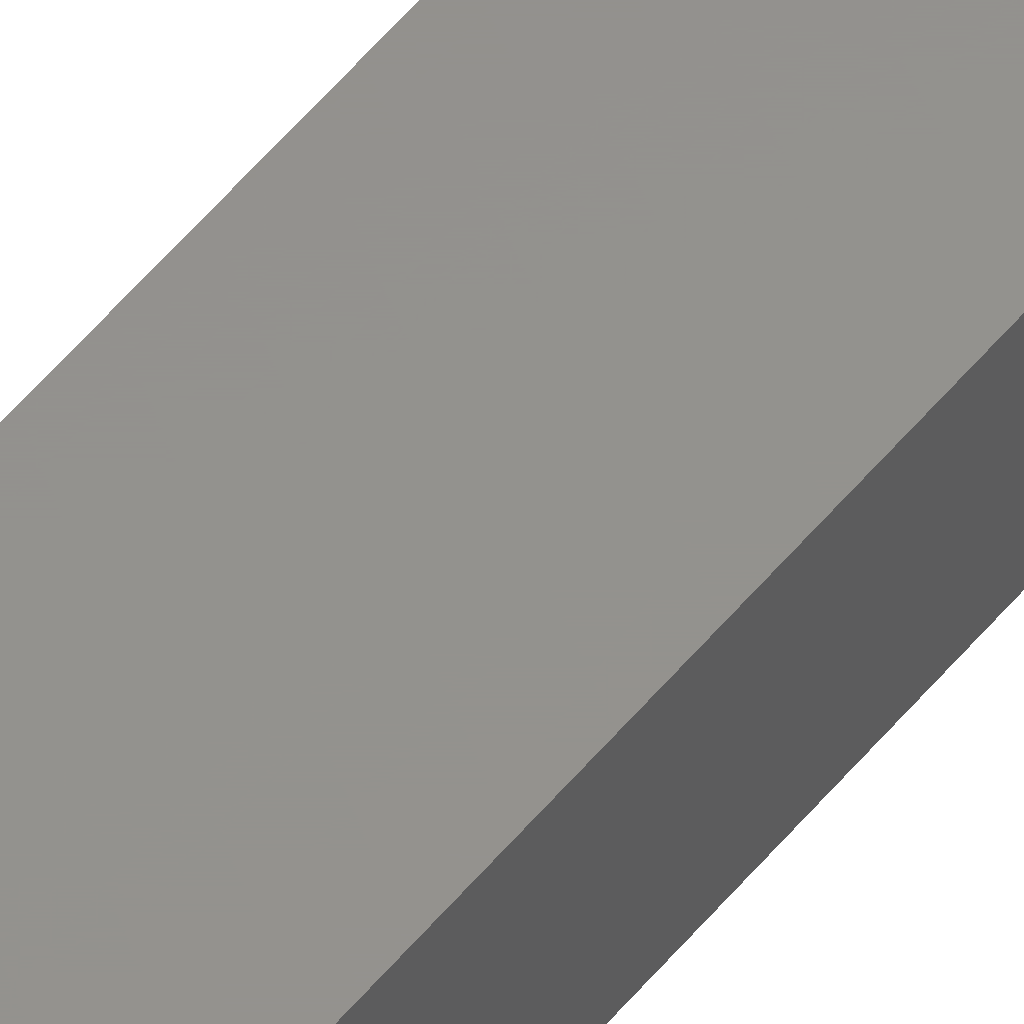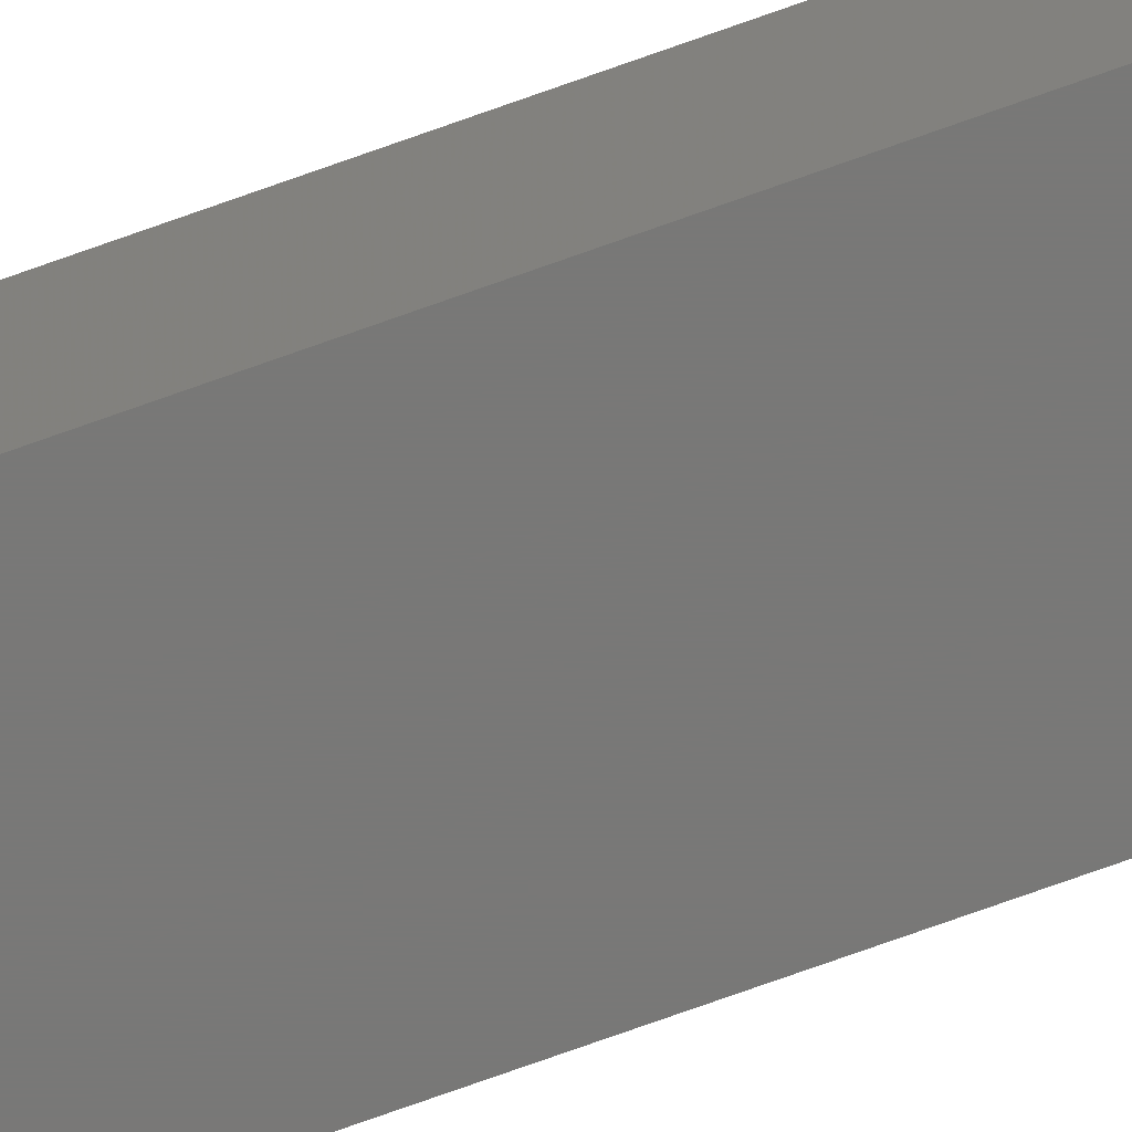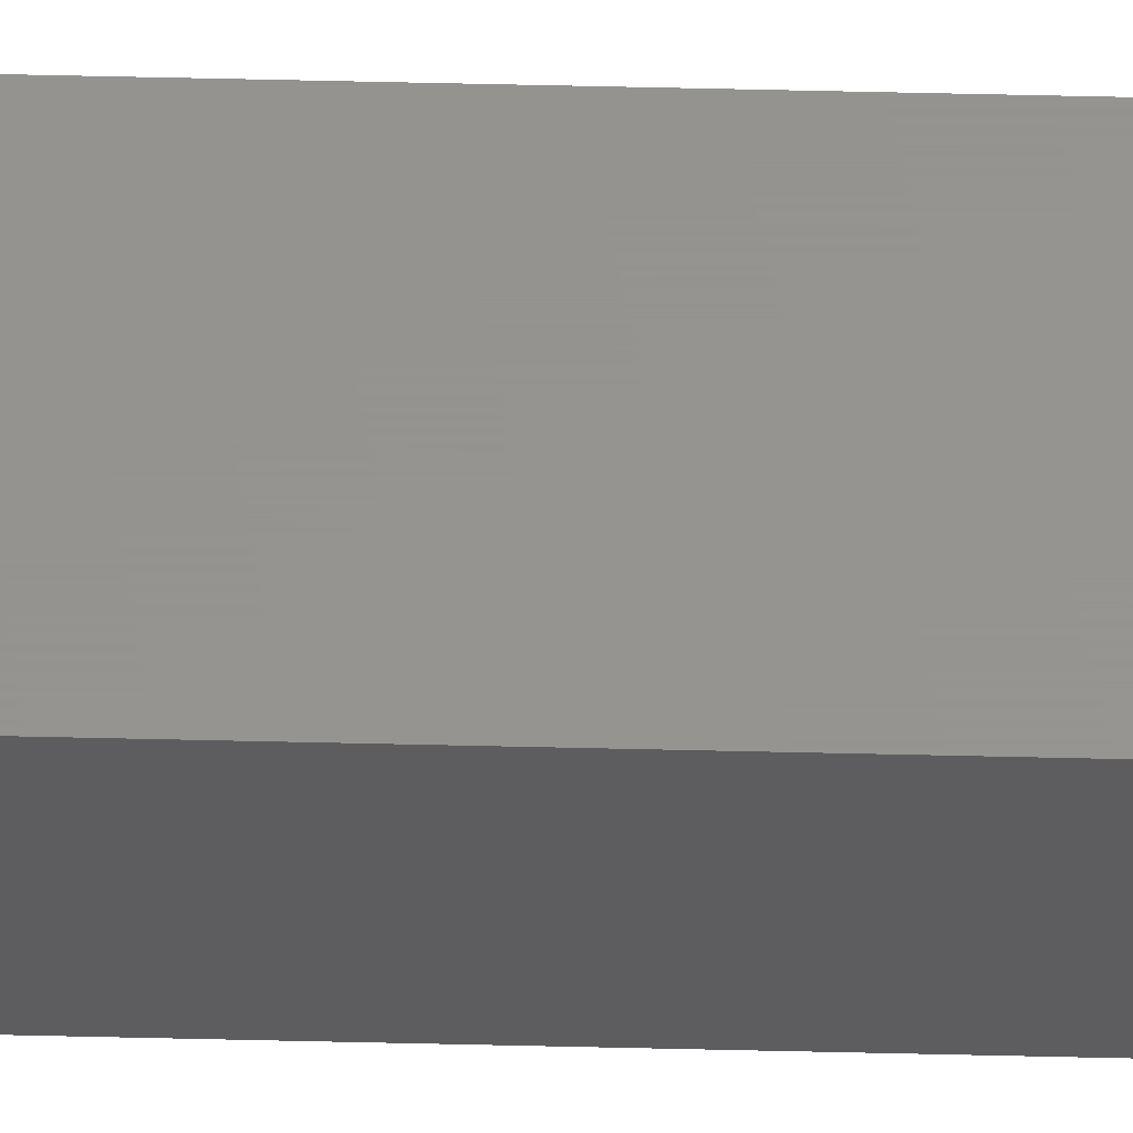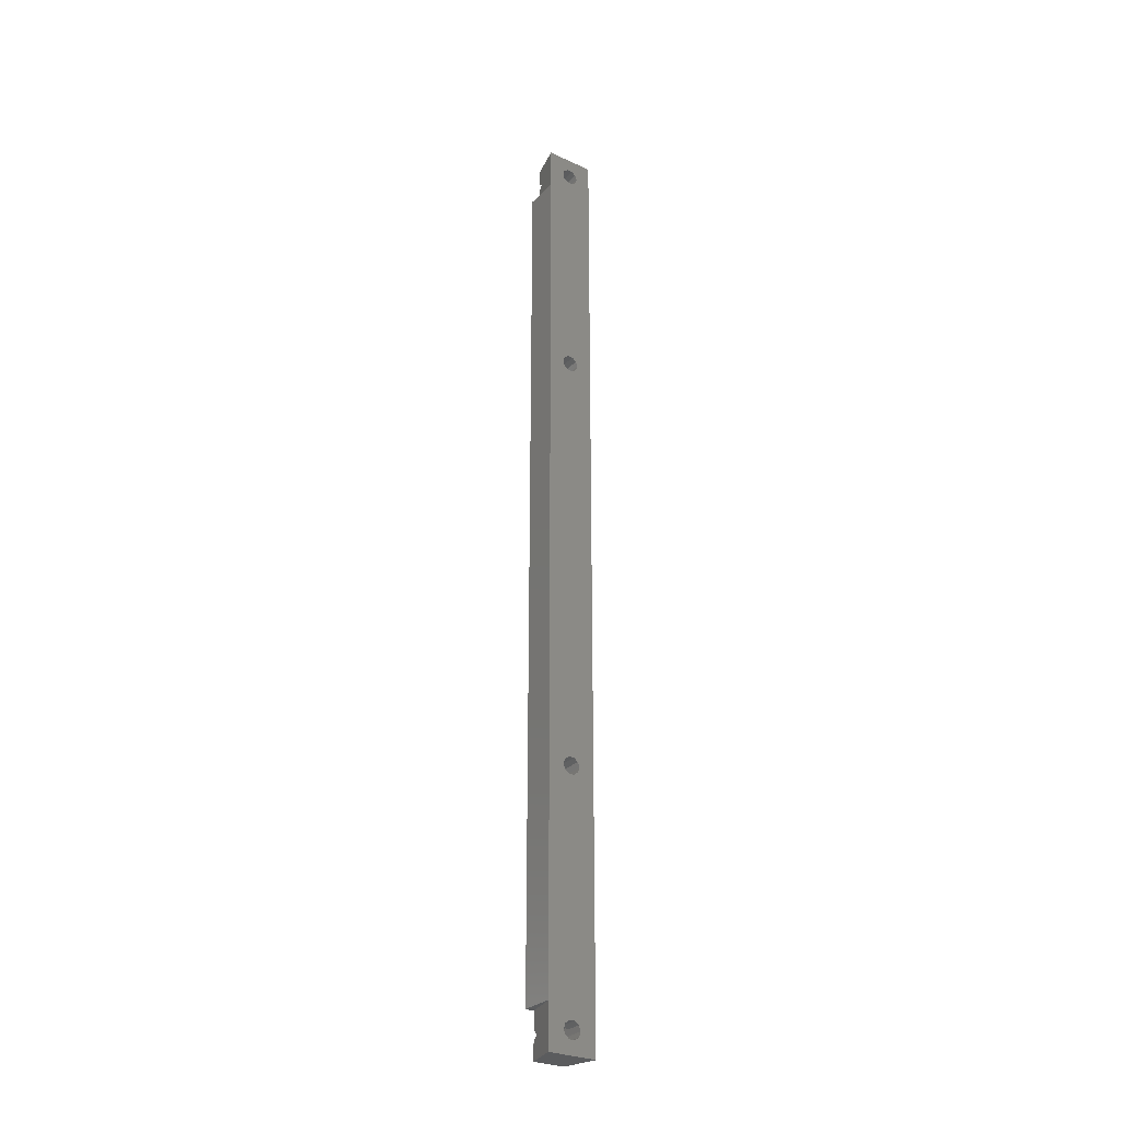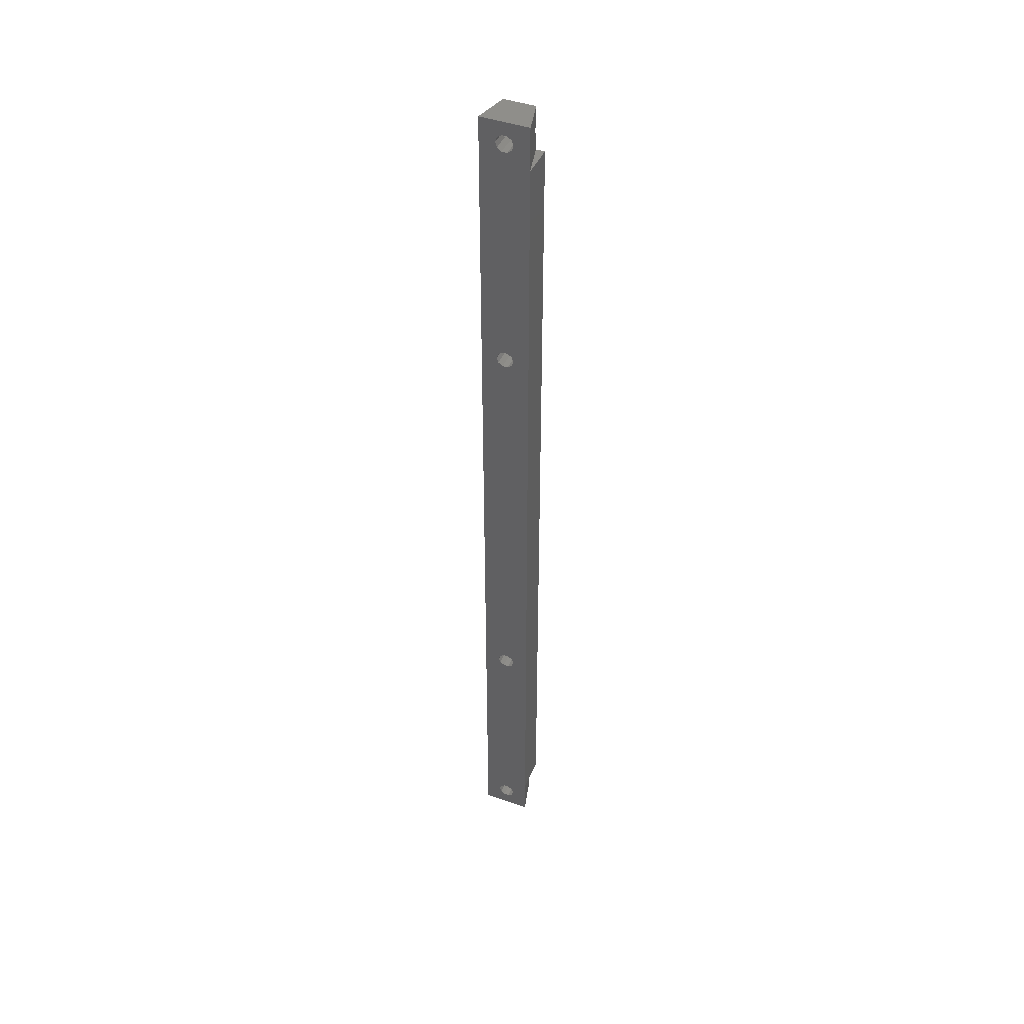
<metadata>
{"format":"stl","ext":"stl","renderer":"f3d","projection":"perspective","resolution":1024,"background":"white","views":[{"elev":55.7,"azim":-141.1,"up":"+Z"},{"elev":-71.1,"azim":-70.0,"up":"+Z"},{"elev":57.3,"azim":-88.6,"up":"+Z"},{"elev":-28.3,"azim":145.3,"up":"+Y"},{"elev":43.8,"azim":-157.4,"up":"+Y"}]}
</metadata>
<code>
# stl→obj: 150 verts, 314 faces
v -2.8 -50 -2
v -2.8 50 2
v -2.8 50 -2
v -2.8 -50 2
v 0.809 24.41 2
v 1 -25 2
v 1 25 2
v 0.809 -24.41 2
v 0.309 24.05 2
v 0.309 -24.05 2
v -0.309 24.05 2
v -0.309 -24.05 2
v -0.809 24.41 2
v -0.809 -24.41 2
v -1 25 2
v -1 -25 2
v 1.8 50 2
v 0.809 25.59 2
v -1.8 50 2
v 0.618 50.6 2
v 0.309 25.95 2
v -0.618 50.6 2
v -0.309 25.95 2
v -0.809 25.59 2
v -1.618 51.32 2
v 1.8 -50 2
v 1.618 -51.32 2
v 1.8 -51.88 2
v 0.618 -50.6 2
v -6.123e-15 -50 2
v -0.618 -50.6 2
v -1.8 -50 2
v -0.309 -25.95 2
v -0.809 -25.59 2
v -1.8 51.88 2
v -1.618 -51.32 2
v -1.8 -51.88 2
v 1.618 51.32 2
v 1.8 51.88 2
v 0.809 -25.59 2
v 0.309 -25.95 2
v 2.8 -50 2
v 2.8 50 2
v 2.8 50 -2
v 2.8 -50 -2
v 0.309 25.95 -2
v 0.809 25.59 -2
v 0.809 51.91 -2
v 1 52.5 -2
v 0.309 51.55 -2
v -0.309 25.95 -2
v -0.809 25.59 -2
v -0.309 51.55 -2
v -1 25 -2
v -0.809 51.91 -2
v 0.809 -24.41 -2
v 1 25 -2
v 1 -25 -2
v 0.809 24.41 -2
v 0.309 -24.05 -2
v 0.309 24.05 -2
v -0.309 -24.05 -2
v -0.309 24.05 -2
v -0.809 -24.41 -2
v -0.809 24.41 -2
v -1 -25 -2
v 0.309 -51.55 -2
v 0.809 -51.91 -2
v 0.809 -25.59 -2
v 0.309 -25.95 -2
v -0.309 -51.55 -2
v -0.809 -51.91 -2
v -0.309 -25.95 -2
v -1 -52.5 -2
v -0.809 -25.59 -2
v 1 -52.5 -2
v 2.8 -55 -2
v 0.809 -53.09 -2
v 0.309 -53.45 -2
v -0.309 -53.45 -2
v -2.8 -55 -2
v -0.809 -53.09 -2
v 2.8 55 -2
v 0.809 53.09 -2
v 0.309 53.45 -2
v -0.309 53.45 -2
v -1 52.5 -2
v -2.8 55 -2
v -0.809 53.09 -2
v -6.123e-15 -50 -2
v -2 52.5 1.2
v -1.8 55 2
v -1.8 53.12 2
v 2 52.5 1.2
v 1.8 55 2
v 1.8 53.12 2
v 1.618 53.68 2
v 0.618 54.4 2
v -0.618 54.4 2
v -1.618 53.68 2
v 0.809 53.09 0
v 1 52.5 0
v -1 52.5 0
v -0.809 53.09 0
v 0.309 53.45 0
v -0.309 53.45 0
v 0.809 51.91 0
v -0.809 51.91 0
v -0.309 51.55 0
v 0.309 51.55 0
v 1.618 53.68 0
v 2 52.5 0
v -1.618 53.68 0
v -2 52.5 0
v -0.618 54.4 0
v 0.618 54.4 0
v 1.618 51.32 0
v 0.618 50.6 0
v -0.618 50.6 0
v -1.618 51.32 0
v 2 -52.5 1.2
v 1.8 -55 2
v 1.8 -53.12 2
v -2 -52.5 1.2
v -1.8 -55 2
v -1.8 -53.12 2
v 1.618 -53.68 2
v 0.618 -54.4 2
v -0.618 -54.4 2
v -1.618 -53.68 2
v -0.809 -53.09 0
v -1 -52.5 0
v 1 -52.5 0
v 0.809 -53.09 0
v -0.309 -53.45 0
v 0.309 -53.45 0
v -0.809 -51.91 0
v 0.809 -51.91 0
v 0.309 -51.55 0
v -0.309 -51.55 0
v -1.618 -53.68 0
v -2 -52.5 0
v 1.618 -53.68 0
v 2 -52.5 0
v 0.618 -54.4 0
v -0.618 -54.4 0
v -1.618 -51.32 0
v 1.618 -51.32 0
v 0.618 -50.6 0
v -0.618 -50.6 0
f 1 2 3
f 2 1 4
f 5 6 7
f 5 8 6
f 9 8 5
f 9 10 8
f 11 10 9
f 11 12 10
f 13 12 11
f 13 14 12
f 15 14 13
f 14 15 16
f 17 18 7
f 19 17 20
f 17 21 18
f 17 19 21
f 19 20 22
f 21 19 23
f 2 23 19
f 23 2 24
f 19 22 25
f 26 27 28
f 26 29 27
f 30 29 26
f 30 31 29
f 32 30 33
f 4 33 34
f 4 34 16
f 30 32 31
f 24 2 15
f 19 25 35
f 15 2 16
f 31 32 36
f 36 32 37
f 38 17 39
f 20 17 38
f 17 7 26
f 6 26 7
f 40 26 6
f 41 26 40
f 41 30 26
f 30 41 33
f 17 42 43
f 42 17 26
f 4 16 2
f 33 4 32
f 42 26 30
f 42 44 43
f 44 42 45
f 44 17 43
f 19 3 2
f 46 44 47
f 44 48 49
f 3 44 46
f 44 50 48
f 3 46 51
f 44 3 50
f 3 51 52
f 50 3 53
f 3 52 54
f 53 3 55
f 56 57 58
f 56 59 57
f 60 59 56
f 60 61 59
f 62 61 60
f 62 63 61
f 64 63 62
f 64 65 63
f 66 65 64
f 65 66 54
f 67 45 68
f 45 69 58
f 1 45 67
f 45 70 69
f 1 67 71
f 45 1 70
f 1 71 72
f 70 1 73
f 1 72 74
f 73 1 75
f 76 45 77
f 45 58 44
f 68 45 76
f 77 78 76
f 77 79 78
f 77 80 79
f 75 1 66
f 66 1 54
f 1 74 81
f 82 81 74
f 80 81 82
f 81 80 77
f 57 44 58
f 47 44 57
f 44 49 83
f 84 83 49
f 85 83 84
f 86 83 85
f 3 54 1
f 55 3 87
f 88 87 3
f 86 88 83
f 89 88 86
f 87 88 89
f 4 1 32
f 90 42 30
f 42 90 45
f 57 18 47
f 18 57 7
f 51 21 23
f 21 51 46
f 46 18 21
f 18 46 47
f 59 7 57
f 7 59 5
f 59 9 5
f 9 59 61
f 63 13 11
f 13 63 65
f 52 23 24
f 23 52 51
f 13 54 15
f 54 13 65
f 15 52 24
f 52 15 54
f 61 11 9
f 11 61 63
f 58 8 56
f 8 58 6
f 16 64 14
f 64 16 66
f 62 10 12
f 10 62 60
f 60 8 10
f 8 60 56
f 64 12 14
f 12 64 62
f 69 6 58
f 6 69 40
f 34 66 16
f 66 34 75
f 70 33 41
f 33 70 73
f 69 41 40
f 41 69 70
f 73 34 33
f 34 73 75
f 91 92 88
f 92 91 93
f 3 91 88
f 19 91 3
f 91 19 35
f 94 95 96
f 95 94 83
f 17 94 39
f 44 94 17
f 94 44 83
f 83 92 95
f 92 83 88
f 95 97 96
f 95 98 97
f 95 99 98
f 92 99 95
f 92 100 99
f 100 92 93
f 49 101 84
f 101 49 102
f 103 89 104
f 89 103 87
f 86 105 106
f 105 86 85
f 85 101 105
f 101 85 84
f 89 106 104
f 106 89 86
f 48 102 49
f 102 48 107
f 108 87 103
f 87 108 55
f 50 109 110
f 109 50 53
f 48 110 107
f 110 48 50
f 53 108 109
f 108 53 55
f 94 97 111
f 94 111 112
f 97 94 96
f 91 100 93
f 100 91 113
f 113 91 114
f 115 98 99
f 98 115 116
f 116 97 98
f 97 116 111
f 113 99 100
f 99 113 115
f 117 94 112
f 38 94 117
f 94 38 39
f 102 112 111
f 112 102 117
f 111 101 102
f 116 101 111
f 116 105 101
f 116 106 105
f 115 106 116
f 115 104 106
f 113 104 115
f 104 113 103
f 107 117 102
f 107 118 117
f 110 118 107
f 109 118 110
f 109 119 118
f 108 119 109
f 120 108 103
f 114 103 113
f 108 120 119
f 103 114 120
f 25 91 35
f 91 25 120
f 91 120 114
f 117 20 38
f 20 117 118
f 119 25 22
f 25 119 120
f 118 22 20
f 22 118 119
f 121 26 28
f 26 121 45
f 122 121 123
f 77 121 122
f 121 77 45
f 124 32 1
f 32 124 37
f 81 124 1
f 125 124 81
f 124 125 126
f 81 122 125
f 122 81 77
f 127 122 123
f 128 122 127
f 129 122 128
f 129 125 122
f 130 125 129
f 125 130 126
f 90 26 45
f 26 90 30
f 131 74 132
f 74 131 82
f 78 133 76
f 133 78 134
f 79 135 136
f 135 79 80
f 80 131 135
f 131 80 82
f 78 136 134
f 136 78 79
f 132 72 137
f 72 132 74
f 76 138 68
f 138 76 133
f 71 139 140
f 139 71 67
f 72 140 137
f 140 72 71
f 67 138 139
f 138 67 68
f 130 124 126
f 124 130 141
f 124 141 142
f 143 121 144
f 127 121 143
f 121 127 123
f 145 129 128
f 129 145 146
f 146 130 129
f 130 146 141
f 143 128 127
f 128 143 145
f 124 36 37
f 36 124 147
f 147 124 142
f 133 144 148
f 144 133 143
f 148 138 133
f 149 138 148
f 149 139 138
f 149 140 139
f 150 140 149
f 150 137 140
f 147 137 150
f 137 147 132
f 134 143 133
f 134 145 143
f 136 145 134
f 135 145 136
f 135 146 145
f 131 146 135
f 141 131 132
f 142 132 147
f 131 141 146
f 132 142 141
f 121 27 148
f 121 148 144
f 27 121 28
f 147 31 36
f 31 147 150
f 149 27 29
f 27 149 148
f 150 29 31
f 29 150 149

</code>
